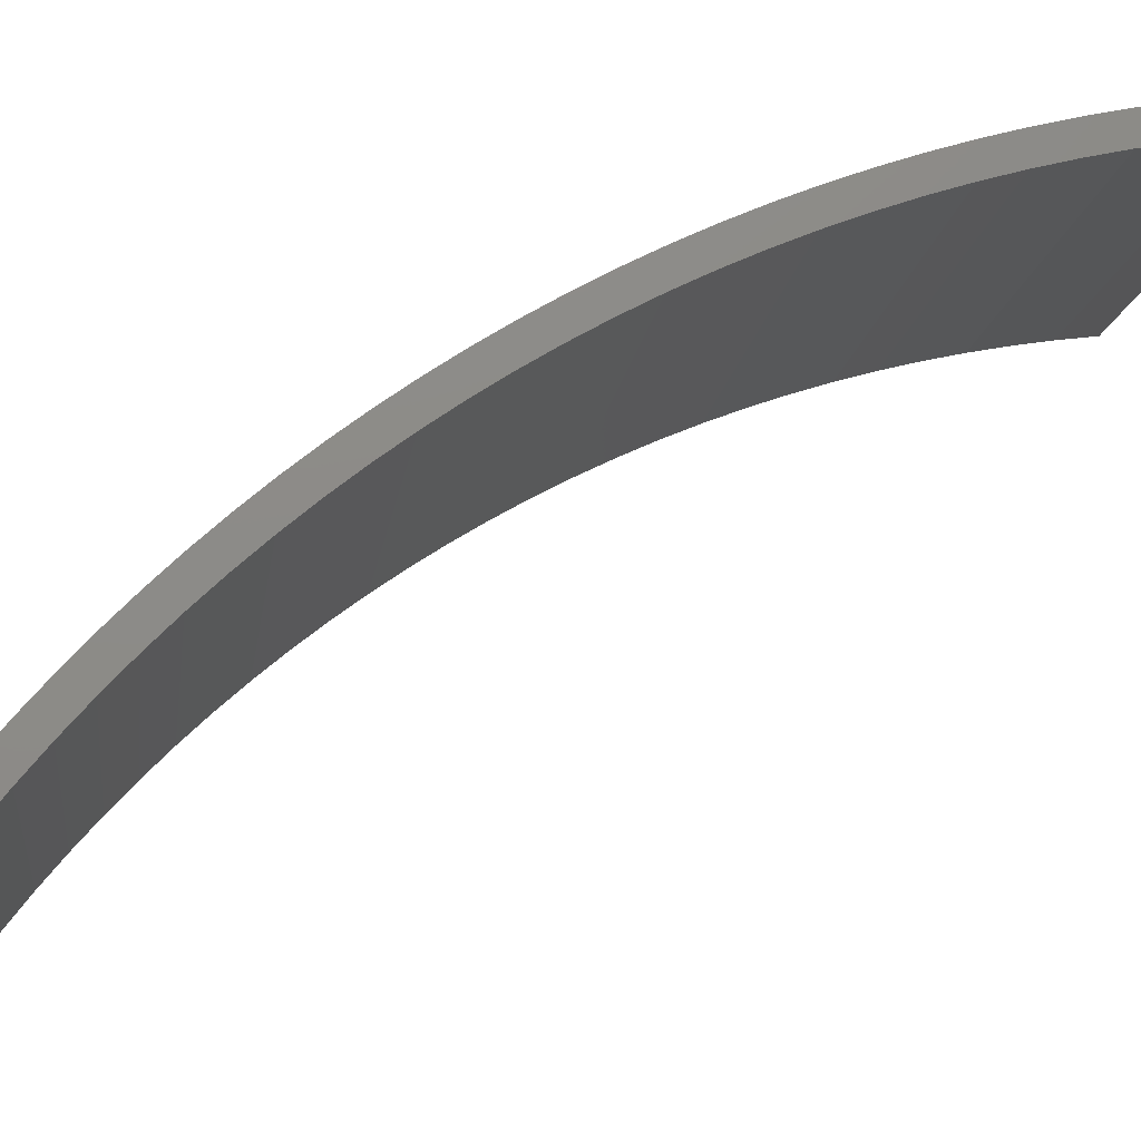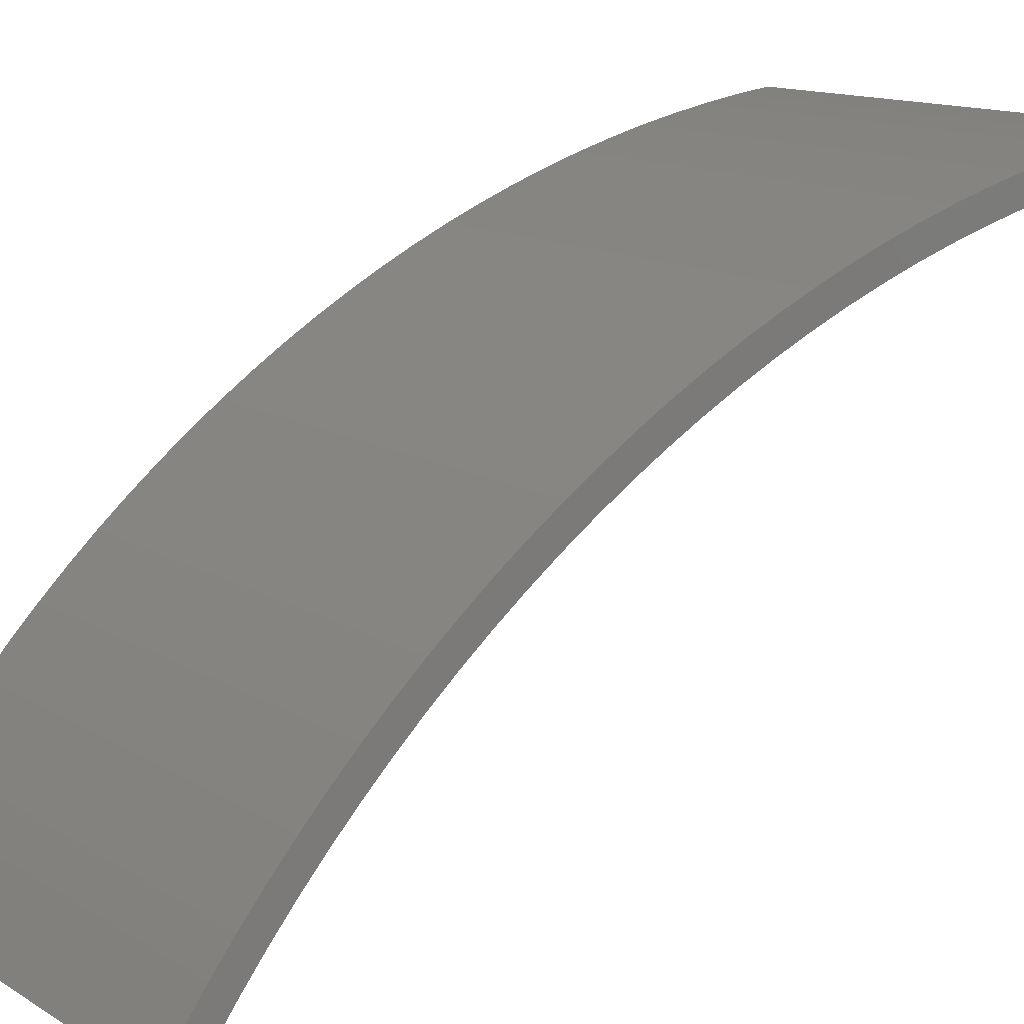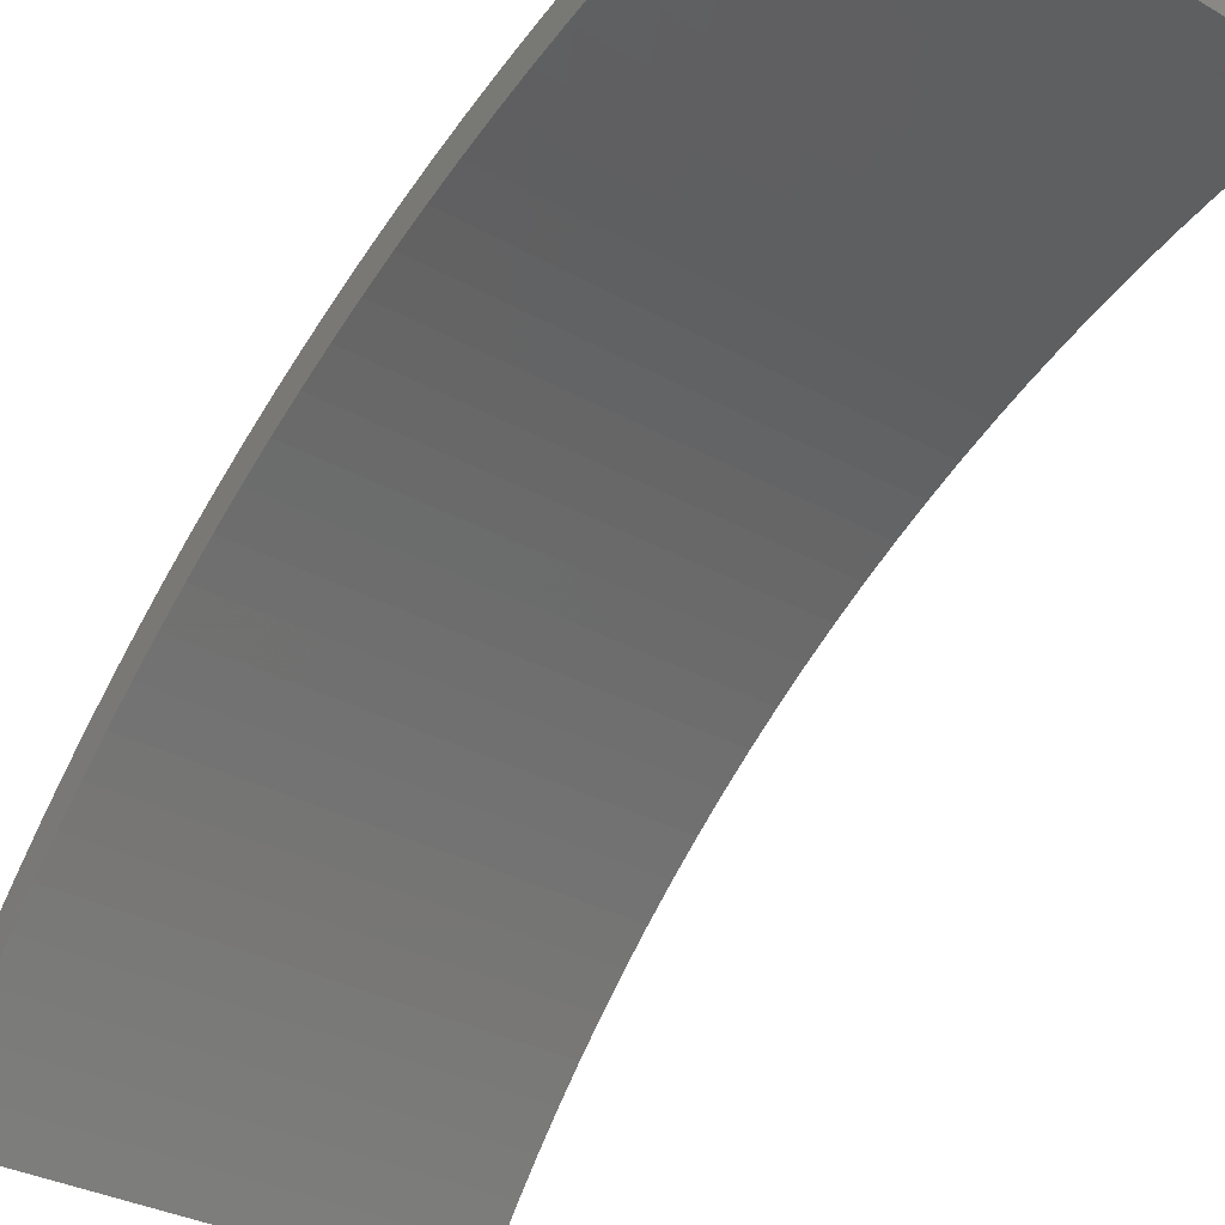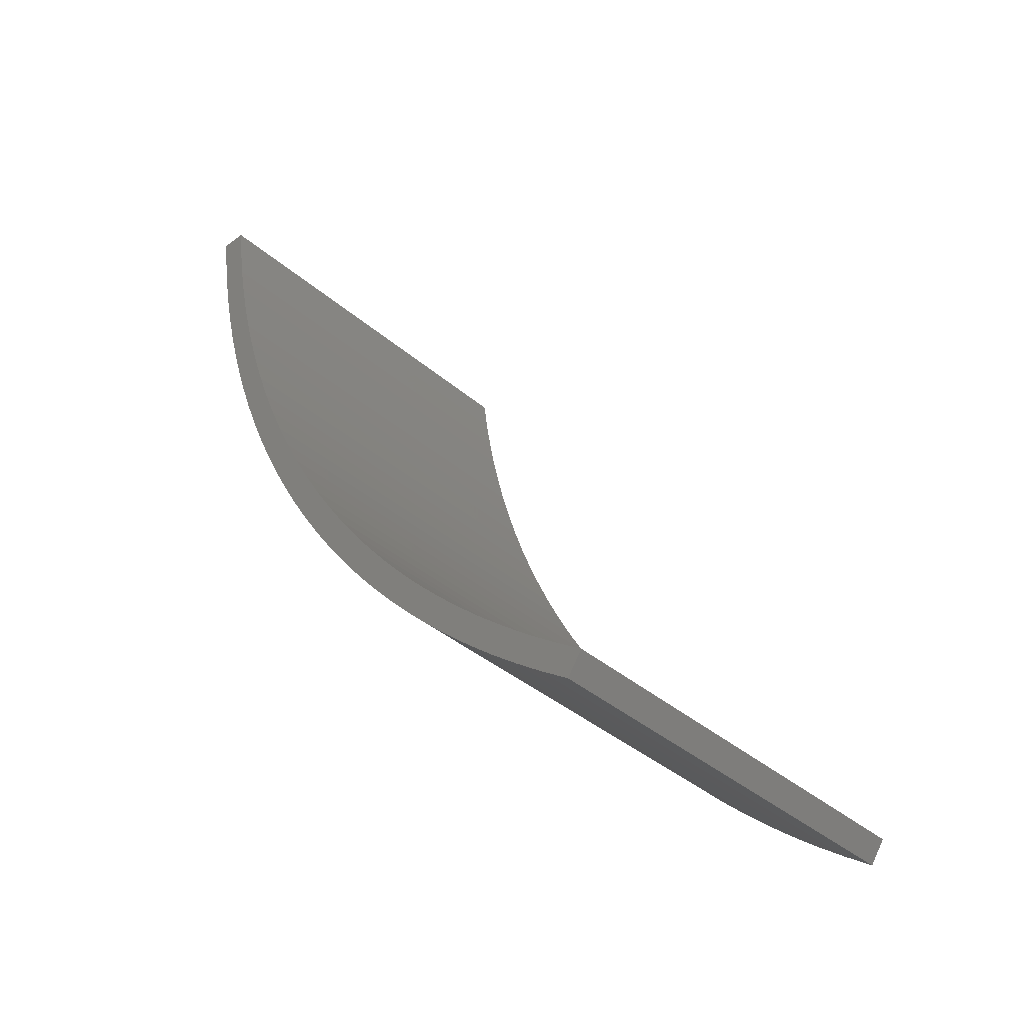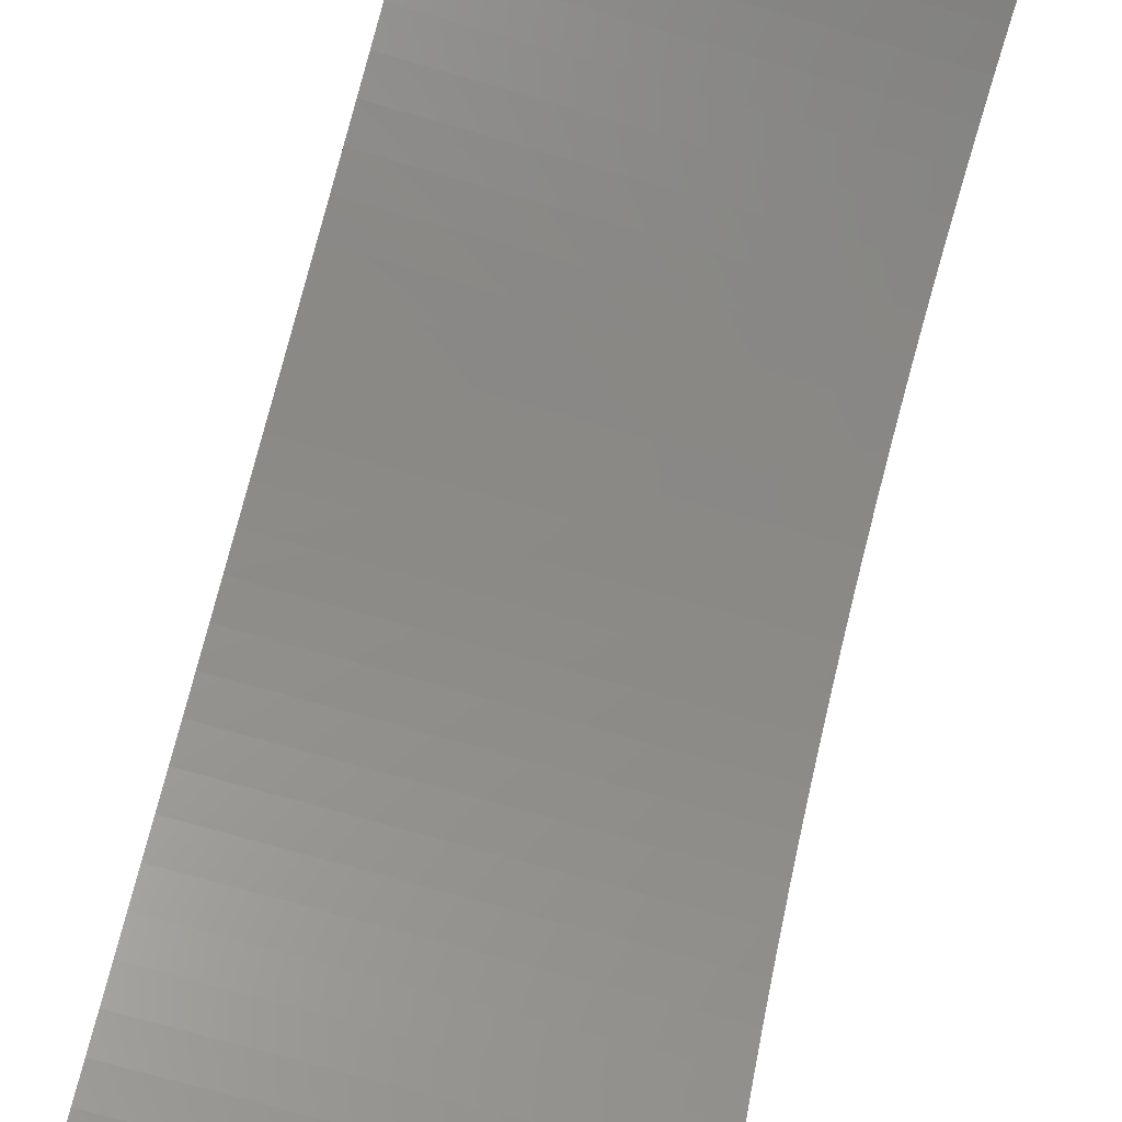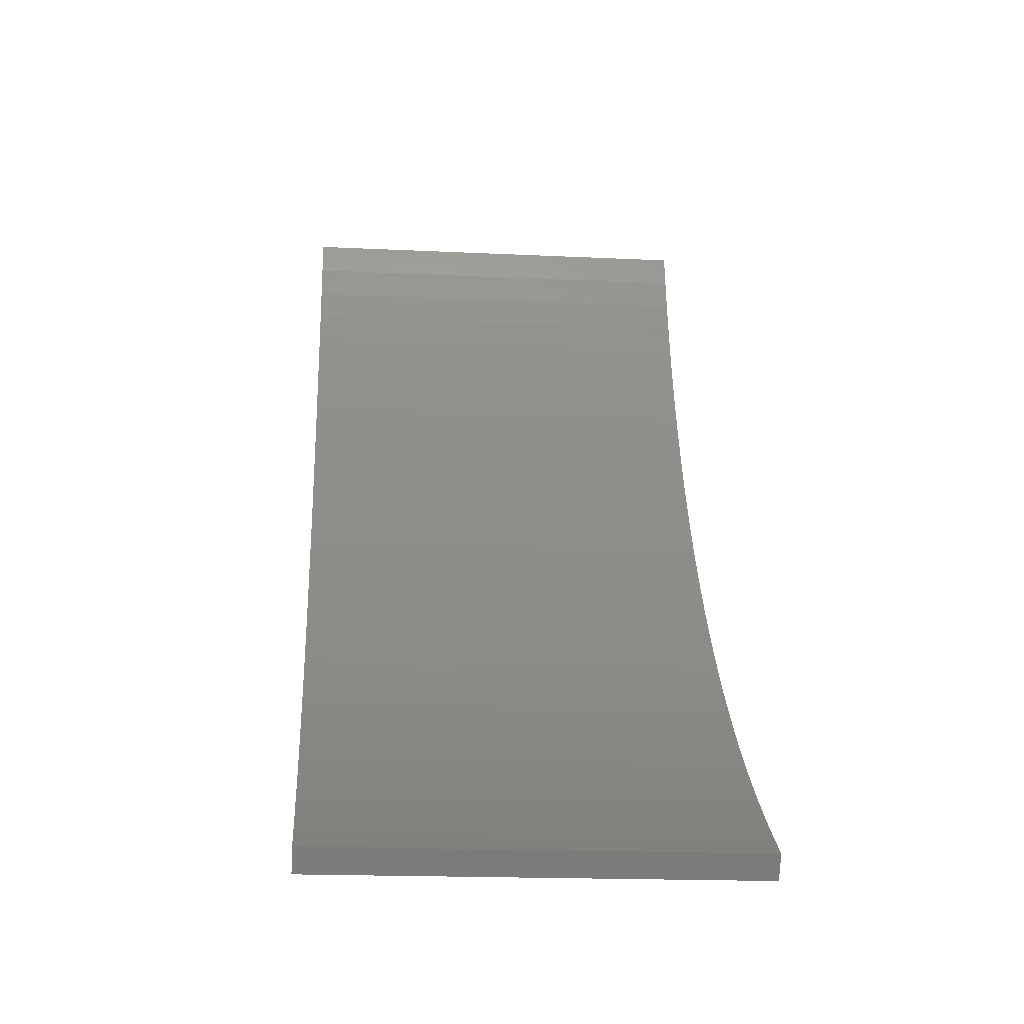
<metadata>
{"format":"stl","ext":"stl","renderer":"f3d","projection":"perspective","resolution":1024,"background":"white","views":[{"elev":-13.5,"azim":-97.4,"up":"+Y"},{"elev":13.1,"azim":-126.5,"up":"+Y"},{"elev":-31.2,"azim":-39.0,"up":"+Y"},{"elev":-38.0,"azim":-47.5,"up":"+Z"},{"elev":-72.1,"azim":-16.3,"up":"+Y"},{"elev":-19.3,"azim":-5.0,"up":"+Z"}]}
</metadata>
<code>
# stl→obj: 122 verts, 240 faces
v -300 -409.2 -728.7
v -300 -398 -745.2
v 25 -398 -745.2
v 25 -409.2 -728.7
v -300 -99.25 -418.6
v -300 -123.1 -420.5
v -300 -110.5 -397.2
v -300 -125.6 -464.2
v -300 -139.7 -486.3
v -300 -150.4 -466
v -300 -154.5 -508.1
v -300 -165 -488.2
v -300 -45.31 -298.9
v -300 -67.2 -300.3
v -300 -58.21 -275.4
v -300 -54.71 -323.4
v -300 -76.94 -325
v -300 -64.81 -347.7
v -300 -87.4 -349.4
v -300 -75.6 -371.7
v -300 -98.59 -373.5
v -300 -87.08 -395.3
v -300 -112.1 -441.6
v -300 -136.4 -443.5
v -300 -169.9 -529.4
v -300 -180.3 -509.9
v -300 -185.9 -550.3
v -300 -196.2 -531.1
v -300 -202.5 -570.7
v -300 -212.8 -551.8
v -300 -219.6 -590.6
v -300 -229.9 -572
v -300 -247.7 -591.7
v -300 -266.1 -610.9
v -300 -237.4 -610
v -300 -255.7 -628.9
v -300 -285 -629.5
v -300 -304.4 -647.6
v -300 -274.5 -647.2
v -300 -324.4 -665
v -300 -293.9 -665
v -300 -344.9 -681.9
v -300 -313.8 -682.2
v -300 -365.9 -698.1
v -300 -334.1 -698.9
v -300 -16.54 -94.73
v -300 3.603 -94.73
v -300 0.0881 -120.8
v -300 -20.17 -121
v -300 -4.178 -146.7
v -300 -29.77 -173.2
v -300 -9.193 -172.5
v -300 -14.95 -198.2
v -300 -35.73 -199
v -300 -21.45 -223.7
v -300 -28.68 -249
v -300 -49.96 -250.2
v -300 -42.47 -224.7
v -300 -36.64 -274
v -300 -355 -714.9
v -300 -387.3 -713.7
v -300 -24.58 -147.2
v -300 -376.2 -730.4
v 25 3.603 -94.73
v 25 0.0881 -120.8
v 25 -4.178 -146.7
v 25 -9.193 -172.5
v 25 -14.95 -198.2
v 25 -21.45 -223.7
v 25 -28.68 -249
v 25 -36.64 -274
v 25 -45.31 -298.9
v 25 -54.71 -323.4
v 25 -64.81 -347.7
v 25 -75.6 -371.7
v 25 -87.08 -395.3
v 25 -99.25 -418.6
v 25 -112.1 -441.6
v 25 -125.6 -464.2
v 25 -139.7 -486.3
v 25 -154.5 -508.1
v 25 -169.9 -529.4
v 25 -185.9 -550.3
v 25 -202.5 -570.7
v 25 -219.6 -590.6
v 25 -237.4 -610
v 25 -255.7 -628.9
v 25 -274.5 -647.2
v 25 -293.9 -665
v 25 -313.8 -682.2
v 25 -334.1 -698.9
v 25 -355 -714.9
v 25 -376.2 -730.4
v 25 -49.96 -250.2
v 25 -42.47 -224.7
v 25 -266.1 -610.9
v 25 -247.7 -591.7
v 25 -212.8 -551.8
v 25 -229.9 -572
v 25 -196.2 -531.1
v 25 -180.3 -509.9
v 25 -165 -488.2
v 25 -35.73 -199
v 25 -20.17 -121
v 25 -24.58 -147.2
v 25 -16.54 -94.73
v 25 -344.9 -681.9
v 25 -324.4 -665
v 25 -285 -629.5
v 25 -136.4 -443.5
v 25 -150.4 -466
v 25 -123.1 -420.5
v 25 -87.4 -349.4
v 25 -76.94 -325
v 25 -67.2 -300.3
v 25 -58.21 -275.4
v 25 -29.77 -173.2
v 25 -387.3 -713.7
v 25 -365.9 -698.1
v 25 -304.4 -647.6
v 25 -110.5 -397.2
v 25 -98.59 -373.5
f 1 2 3
f 3 4 1
f 5 6 7
f 8 9 10
f 9 11 12
f 13 14 15
f 16 17 14
f 18 19 17
f 20 21 19
f 22 7 21
f 7 22 5
f 23 8 24
f 12 10 9
f 14 13 16
f 19 18 20
f 5 23 6
f 10 24 8
f 11 25 26
f 25 27 28
f 27 29 30
f 29 31 32
f 33 32 31
f 34 33 35
f 17 16 18
f 24 6 23
f 28 26 25
f 32 30 29
f 35 36 34
f 37 34 36
f 38 37 39
f 40 38 41
f 42 40 43
f 44 42 45
f 46 47 48
f 49 48 50
f 51 52 53
f 54 53 55
f 56 57 58
f 59 15 57
f 21 20 22
f 30 28 27
f 36 39 37
f 41 43 40
f 45 60 44
f 61 44 60
f 50 62 49
f 62 50 52
f 55 58 54
f 57 56 59
f 26 12 11
f 39 41 38
f 60 63 61
f 1 61 63
f 52 51 62
f 58 55 56
f 31 35 33
f 63 2 1
f 53 54 51
f 43 45 42
f 15 59 13
f 48 49 46
f 64 65 48
f 65 66 50
f 66 67 52
f 67 68 53
f 68 69 55
f 55 69 70
f 70 71 59
f 71 72 13
f 72 73 16
f 73 74 18
f 74 75 20
f 20 75 76
f 76 77 5
f 77 78 23
f 78 79 8
f 8 79 80
f 80 81 11
f 81 82 25
f 82 83 27
f 27 83 84
f 84 85 31
f 85 86 35
f 35 86 87
f 87 88 39
f 88 89 41
f 41 89 90
f 90 91 45
f 91 92 60
f 60 92 93
f 93 3 2
f 2 63 93
f 93 63 60
f 60 45 91
f 45 43 90
f 90 43 41
f 41 39 88
f 39 36 87
f 87 36 35
f 35 31 85
f 31 29 84
f 84 29 27
f 27 25 82
f 25 11 81
f 11 9 80
f 80 9 8
f 8 23 78
f 23 5 77
f 5 22 76
f 76 22 20
f 20 18 74
f 18 16 73
f 16 13 72
f 13 59 71
f 59 56 70
f 70 56 55
f 55 53 68
f 53 52 67
f 52 50 66
f 50 48 65
f 48 47 64
f 71 70 94
f 70 69 95
f 96 87 86
f 97 86 85
f 84 98 99
f 83 100 98
f 82 101 100
f 81 102 101
f 95 94 70
f 103 95 69
f 104 105 66
f 106 104 65
f 107 91 90
f 108 90 89
f 109 88 87
f 85 99 97
f 98 84 83
f 101 82 81
f 79 110 111
f 78 112 110
f 75 74 113
f 74 73 114
f 73 72 115
f 72 71 116
f 69 68 103
f 117 103 68
f 105 117 67
f 65 64 106
f 118 93 92
f 119 92 91
f 89 120 108
f 120 89 88
f 86 97 96
f 100 83 82
f 80 111 102
f 110 79 78
f 77 76 121
f 114 113 74
f 116 115 72
f 68 67 117
f 66 65 104
f 91 107 119
f 88 109 120
f 99 85 84
f 111 80 79
f 112 78 77
f 76 75 122
f 115 114 73
f 67 66 105
f 90 108 107
f 102 81 80
f 122 121 76
f 94 116 71
f 87 96 109
f 113 122 75
f 4 3 93
f 121 112 77
f 92 119 118
f 93 118 4
f 1 4 118
f 118 119 44
f 42 44 119
f 107 108 40
f 38 40 108
f 120 109 37
f 109 96 34
f 33 34 96
f 97 99 32
f 99 98 30
f 98 100 28
f 26 28 100
f 101 102 12
f 102 111 10
f 111 110 24
f 6 24 110
f 112 121 7
f 121 122 21
f 122 113 19
f 17 19 113
f 114 115 14
f 115 116 15
f 116 94 57
f 94 95 58
f 95 103 54
f 103 117 51
f 117 105 62
f 49 62 105
f 104 106 46
f 46 49 104
f 105 104 49
f 62 51 117
f 51 54 103
f 54 58 95
f 58 57 94
f 57 15 116
f 15 14 115
f 14 17 114
f 113 114 17
f 19 21 122
f 21 7 121
f 7 6 112
f 110 112 6
f 24 10 111
f 10 12 102
f 12 26 101
f 100 101 26
f 28 30 98
f 30 32 99
f 32 33 97
f 96 97 33
f 34 37 109
f 37 38 120
f 108 120 38
f 40 42 107
f 119 107 42
f 44 61 118
f 118 61 1
f 46 106 64
f 64 47 46

</code>
